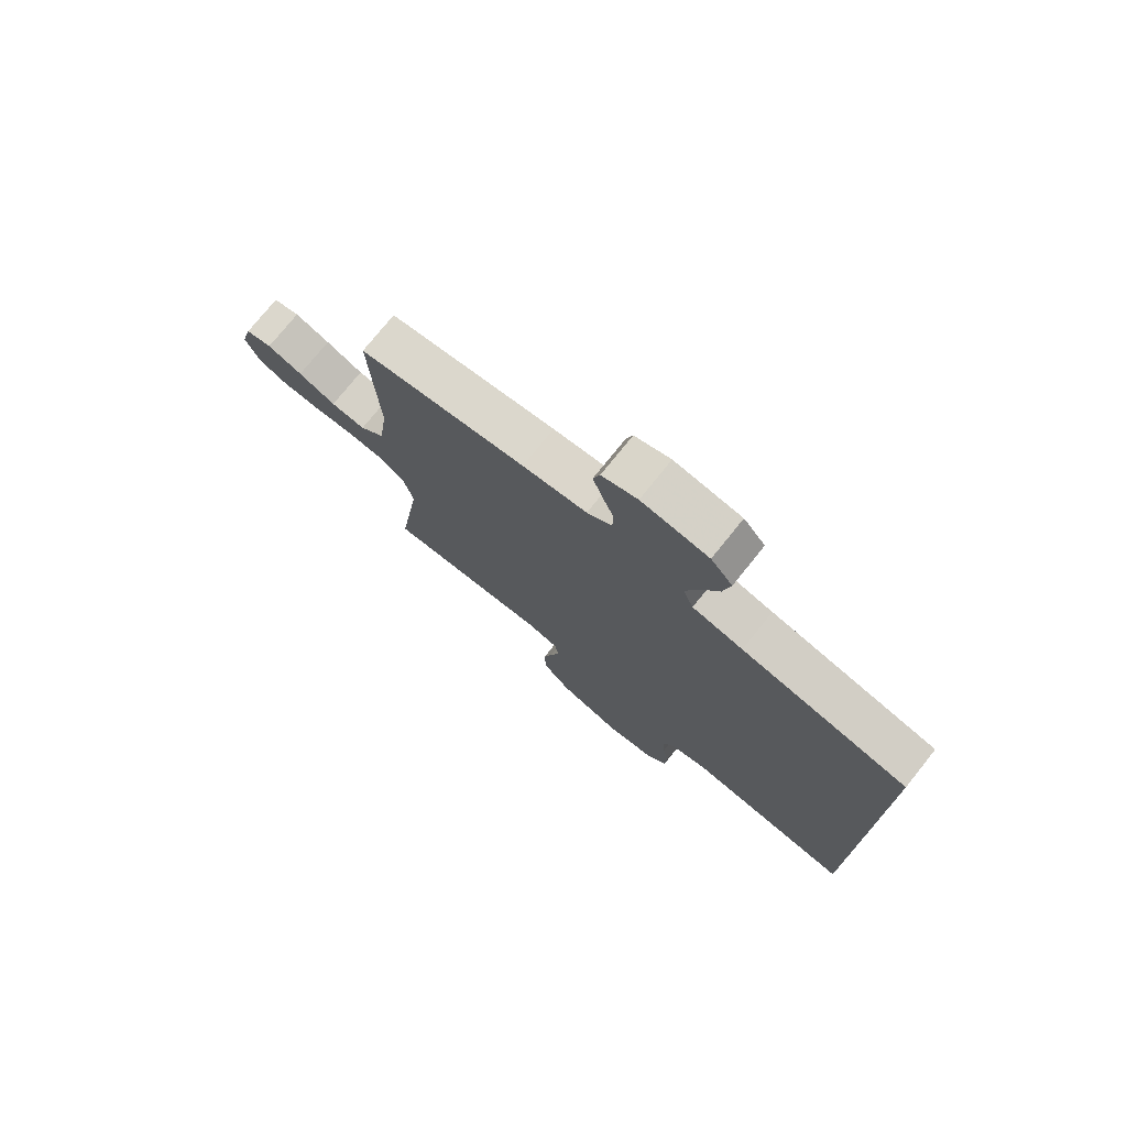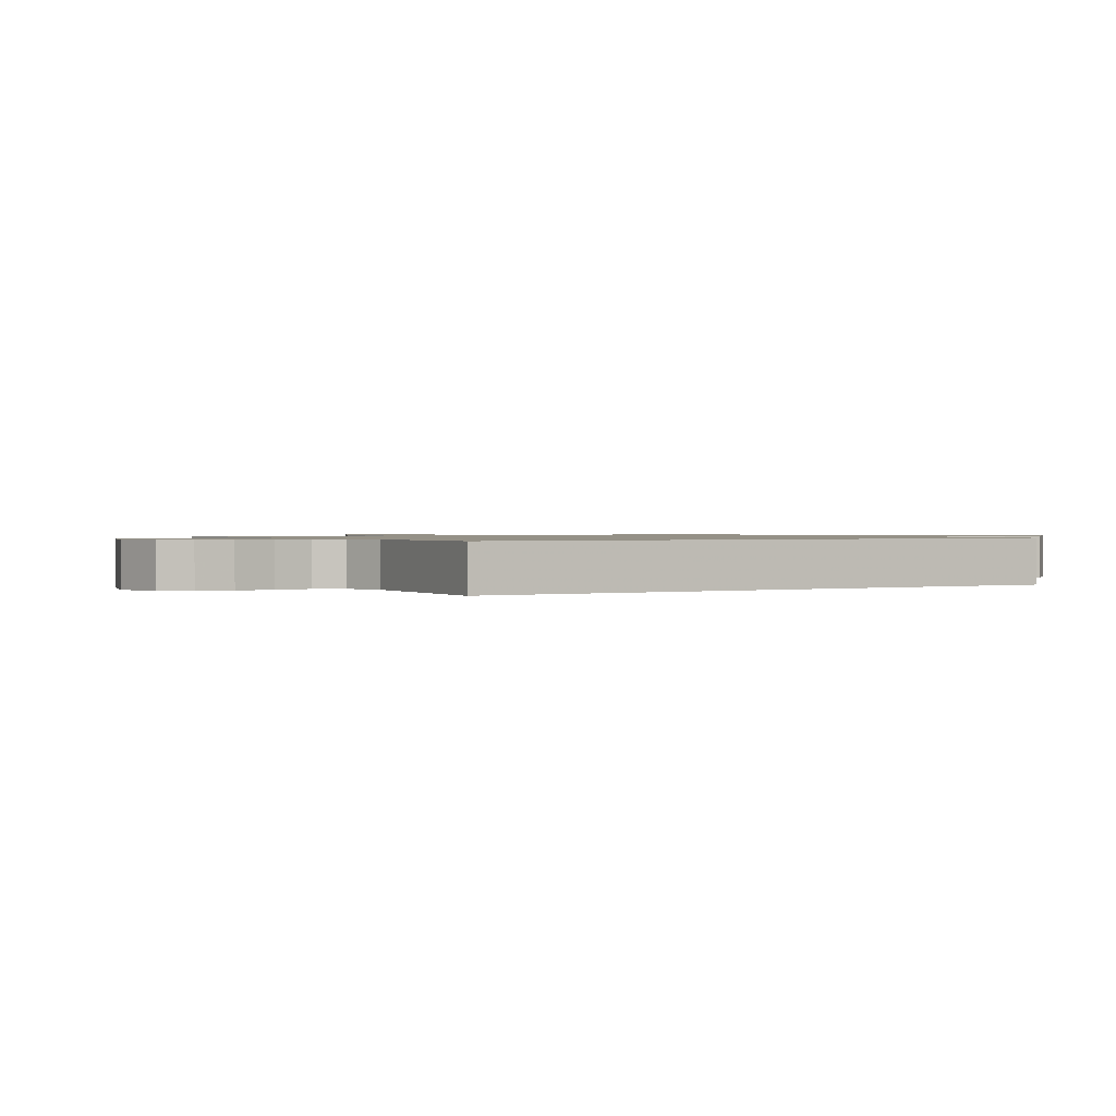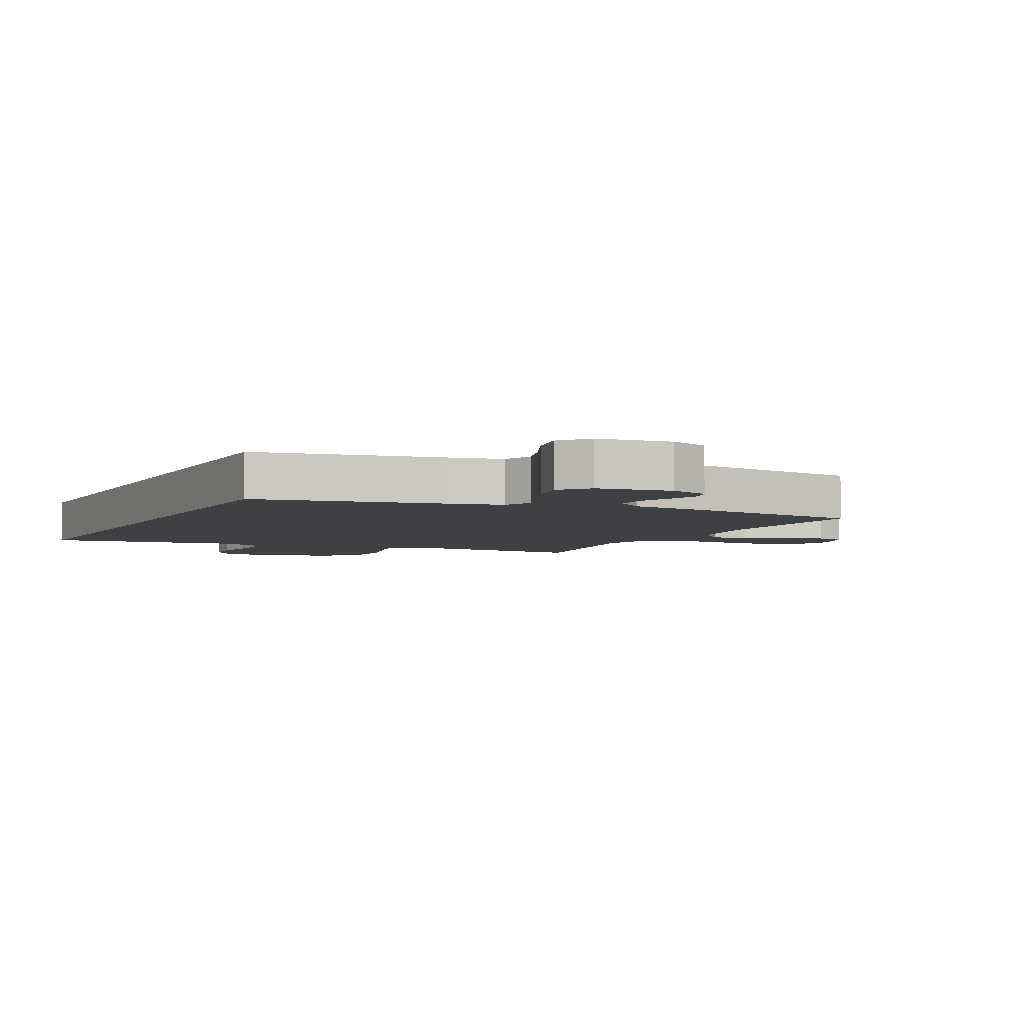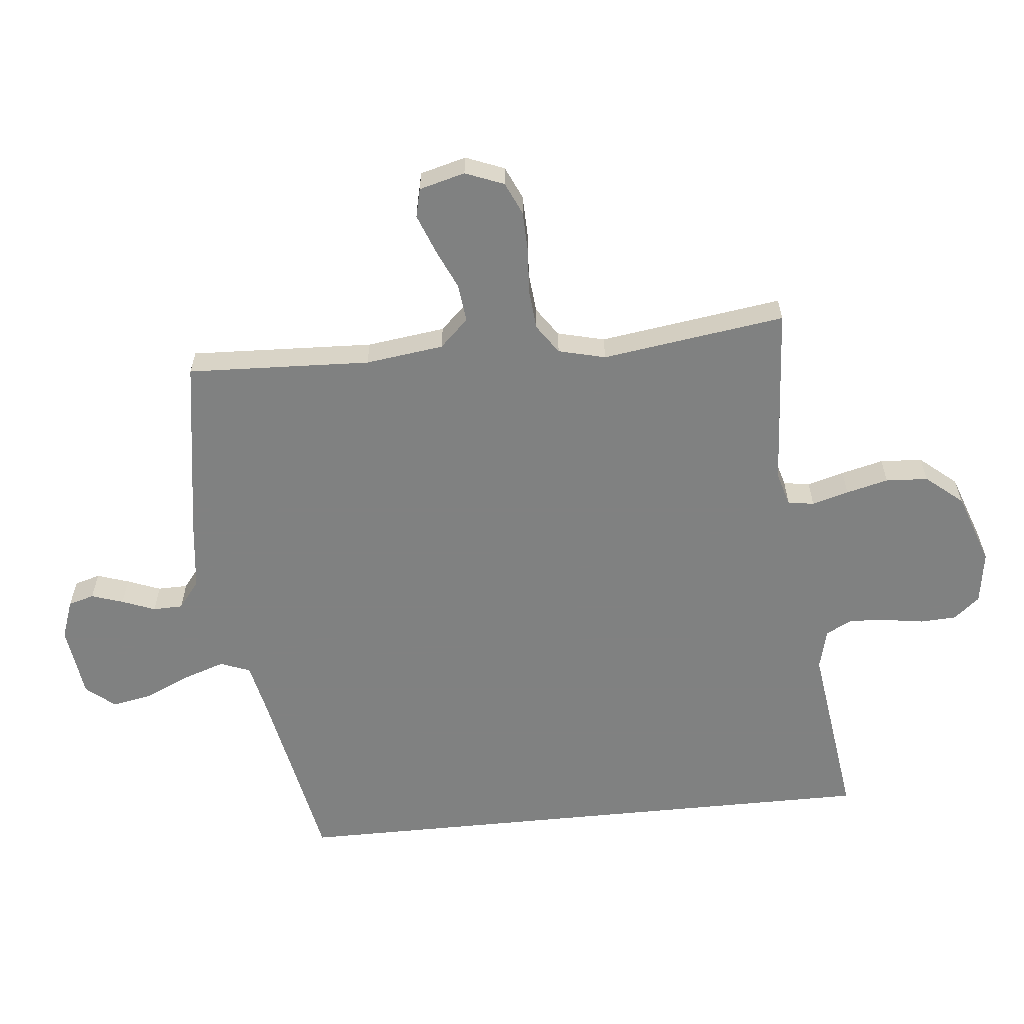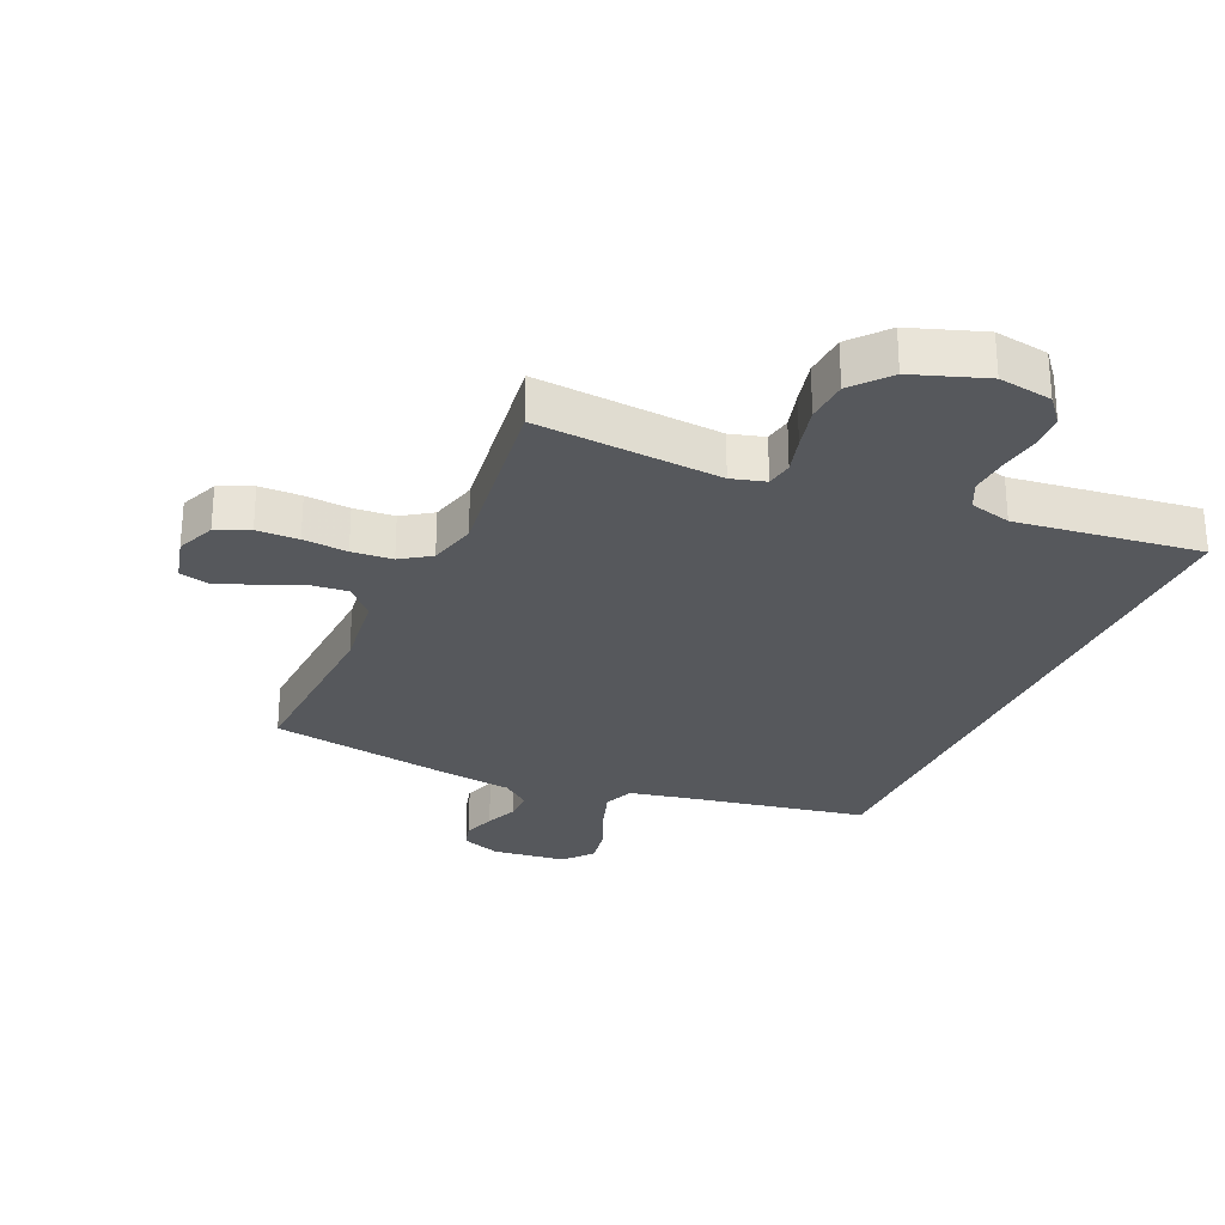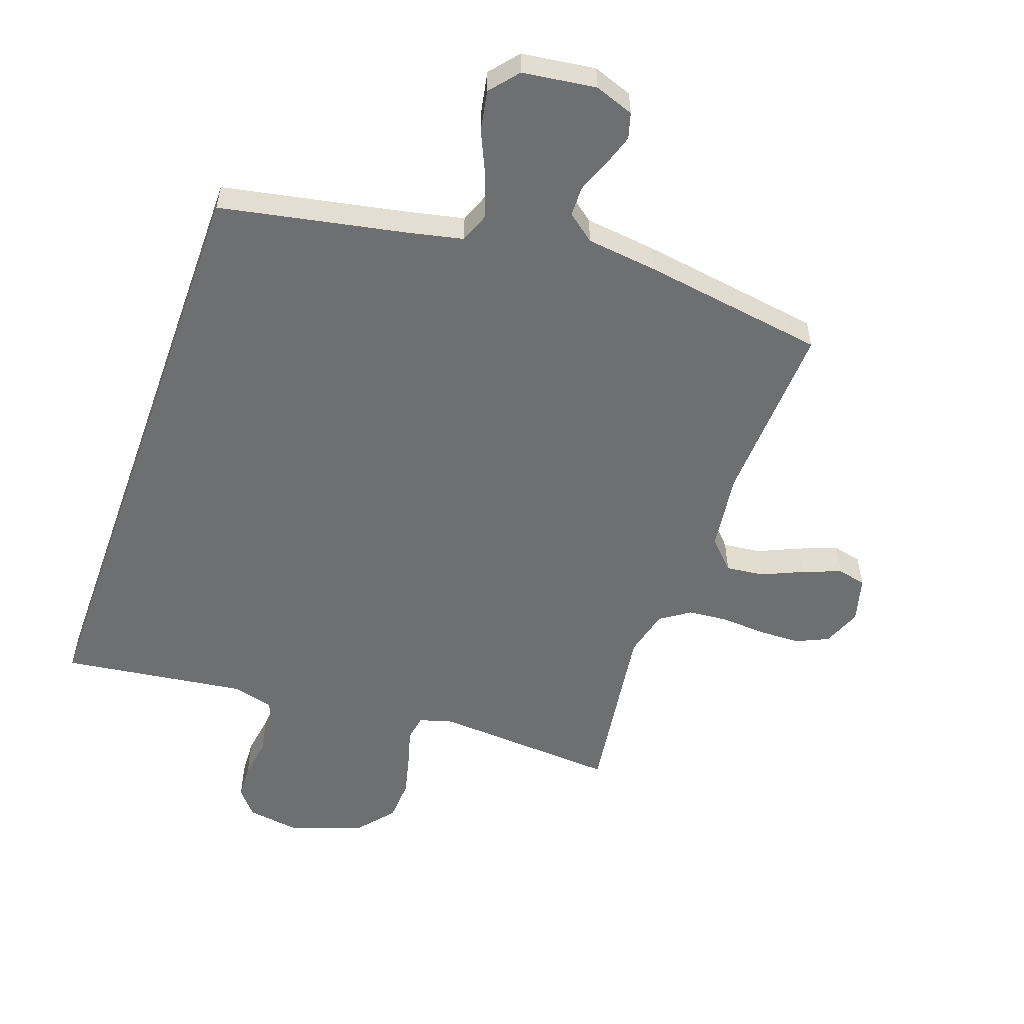
<metadata>
{"format":"obj","ext":"obj","renderer":"f3d","projection":"perspective","resolution":1024,"background":"white","views":[{"elev":75.8,"azim":-141.2,"up":"+Z"},{"elev":0.9,"azim":-123.2,"up":"+Y"},{"elev":-4.6,"azim":-26.4,"up":"+Y"},{"elev":-60.3,"azim":95.7,"up":"+Y"},{"elev":-28.0,"azim":155.5,"up":"+Y"},{"elev":-54.5,"azim":-19.6,"up":"+Y"}]}
</metadata>
<code>
v -0.5 0.07 0.416
v -0.2 0.07 0.475
v -0.109 0.07 0.495
v -0.09 0.07 0.544
v -0.113 0.07 0.612
v -0.146 0.07 0.685
v -0.159 0.07 0.752
v -0.12 0.07 0.799
v 0 0.07 0.815
v 0.064 0.07 0.792
v 0.076 0.07 0.75
v 0.059 0.07 0.698
v 0.038 0.07 0.644
v 0.039 0.07 0.595
v 0.084 0.07 0.56
v 0.2 0.07 0.546
v 0.5 0.07 0.5
v 0.487 0.07 0.2
v 0.504 0.07 0.072
v 0.549 0.07 0.025
v 0.611 0.07 0.032
v 0.678 0.07 0.062
v 0.741 0.07 0.086
v 0.788 0.07 0.075
v 0.808 0.07 0
v 0.783 0.07 -0.063
v 0.73 0.07 -0.087
v 0.662 0.07 -0.089
v 0.59 0.07 -0.084
v 0.524 0.07 -0.09
v 0.476 0.07 -0.123
v 0.457 0.07 -0.2
v 0.5 0.07 -0.5
v 0.2 0.07 -0.48
v 0.145 0.07 -0.496
v 0.138 0.07 -0.539
v 0.155 0.07 -0.599
v 0.172 0.07 -0.668
v 0.168 0.07 -0.737
v 0.118 0.07 -0.797
v 0 0.07 -0.839
v -0.087 0.07 -0.826
v -0.122 0.07 -0.784
v -0.125 0.07 -0.725
v -0.115 0.07 -0.659
v -0.111 0.07 -0.599
v -0.133 0.07 -0.555
v -0.2 0.07 -0.538
v -0.5 0.07 -0.579
v -0.5 0 0.416
v -0.2 0 0.475
v -0.109 0 0.495
v -0.09 0 0.544
v -0.113 0 0.612
v -0.146 0 0.685
v -0.159 0 0.752
v -0.12 0 0.799
v 0 0 0.815
v 0.064 0 0.792
v 0.076 0 0.75
v 0.059 0 0.698
v 0.038 0 0.644
v 0.039 0 0.595
v 0.084 0 0.56
v 0.2 0 0.546
v 0.5 0 0.5
v 0.487 0 0.2
v 0.504 0 0.072
v 0.549 0 0.025
v 0.611 0 0.032
v 0.678 0 0.062
v 0.741 0 0.086
v 0.788 0 0.075
v 0.808 0 0
v 0.783 0 -0.063
v 0.73 0 -0.087
v 0.662 0 -0.089
v 0.59 0 -0.084
v 0.524 0 -0.09
v 0.476 0 -0.123
v 0.457 0 -0.2
v 0.5 0 -0.5
v 0.2 0 -0.48
v 0.145 0 -0.496
v 0.138 0 -0.539
v 0.155 0 -0.599
v 0.172 0 -0.668
v 0.168 0 -0.737
v 0.118 0 -0.797
v 0 0 -0.839
v -0.087 0 -0.826
v -0.122 0 -0.784
v -0.125 0 -0.725
v -0.115 0 -0.659
v -0.111 0 -0.599
v -0.133 0 -0.555
v -0.2 0 -0.538
v -0.5 0 -0.579
f 48 49 1 2
f 47 48 2 3
f 46 47 3 4
f 42 43 44 45
f 42 45 46
f 41 42 46 4
f 39 40 41 4
f 36 37 38 39
f 32 33 34
f 31 32 34 35
f 26 27 28 29
f 26 29 30
f 25 26 30
f 24 25 30
f 21 22 23 24
f 21 24 30
f 20 21 30 31
f 15 16 17 18
f 14 15 18 19
f 10 11 12 13
f 8 9 10 13
f 8 13 14
f 5 6 7 8
f 4 5 8 14
f 36 39 4
f 35 36 4 14
f 19 20 31 35
f 14 19 35
f 51 50 98 97
f 52 51 97 96
f 53 52 96 95
f 94 93 92 91
f 95 94 91
f 53 95 91 90
f 53 90 89 88
f 88 87 86 85
f 83 82 81
f 84 83 81 80
f 78 77 76 75
f 79 78 75
f 79 75 74
f 79 74 73
f 73 72 71 70
f 79 73 70
f 80 79 70 69
f 67 66 65 64
f 68 67 64 63
f 62 61 60 59
f 62 59 58 57
f 63 62 57
f 57 56 55 54
f 63 57 54 53
f 53 88 85
f 63 53 85 84
f 84 80 69 68
f 84 68 63
f 1 50 51 2
f 2 51 52 3
f 3 52 53 4
f 4 53 54 5
f 5 54 55 6
f 6 55 56 7
f 7 56 57 8
f 8 57 58 9
f 9 58 59 10
f 10 59 60 11
f 11 60 61 12
f 12 61 62 13
f 13 62 63 14
f 14 63 64 15
f 15 64 65 16
f 16 65 66 17
f 17 66 67 18
f 18 67 68 19
f 19 68 69 20
f 20 69 70 21
f 21 70 71 22
f 22 71 72 23
f 23 72 73 24
f 24 73 74 25
f 25 74 75 26
f 26 75 76 27
f 27 76 77 28
f 28 77 78 29
f 29 78 79 30
f 30 79 80 31
f 31 80 81 32
f 32 81 82 33
f 33 82 83 34
f 34 83 84 35
f 35 84 85 36
f 36 85 86 37
f 37 86 87 38
f 38 87 88 39
f 39 88 89 40
f 40 89 90 41
f 41 90 91 42
f 42 91 92 43
f 43 92 93 44
f 44 93 94 45
f 45 94 95 46
f 46 95 96 47
f 47 96 97 48
f 48 97 98 49
f 49 98 50 1

</code>
